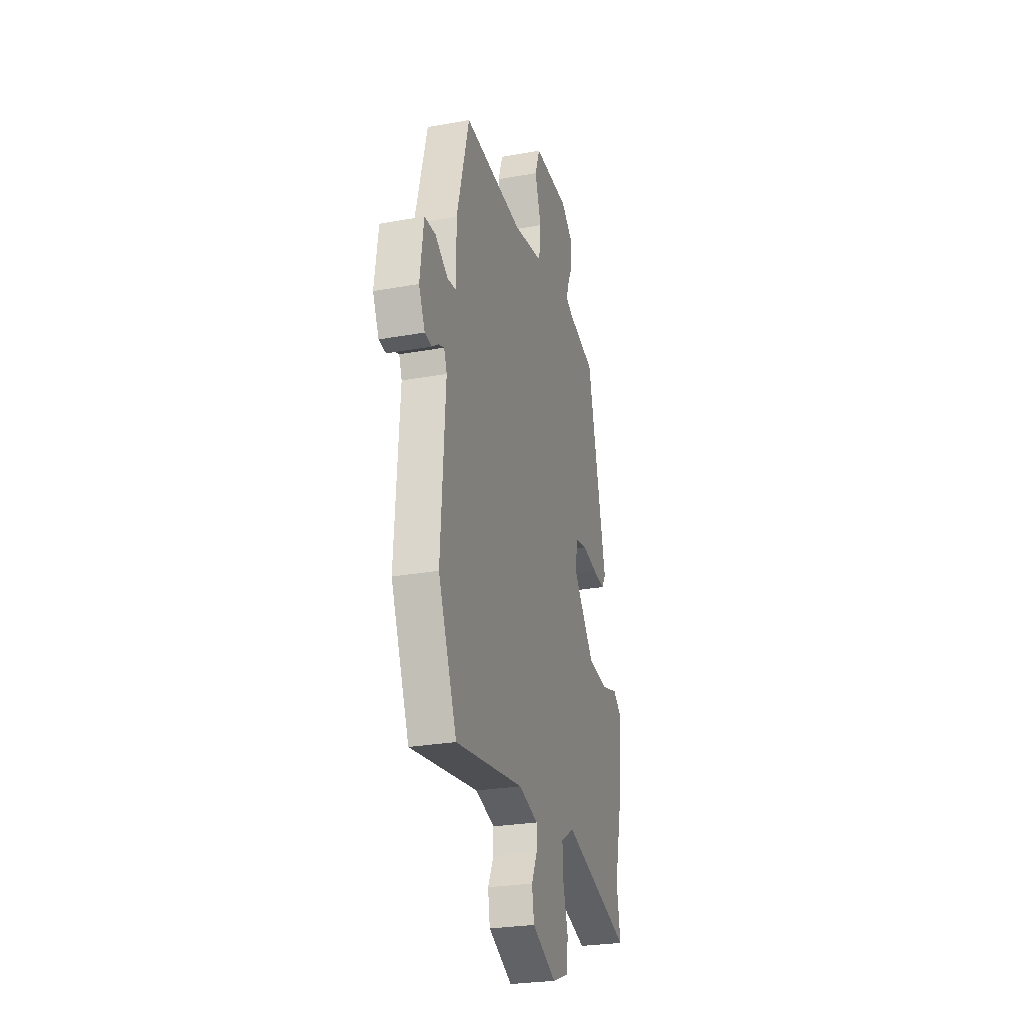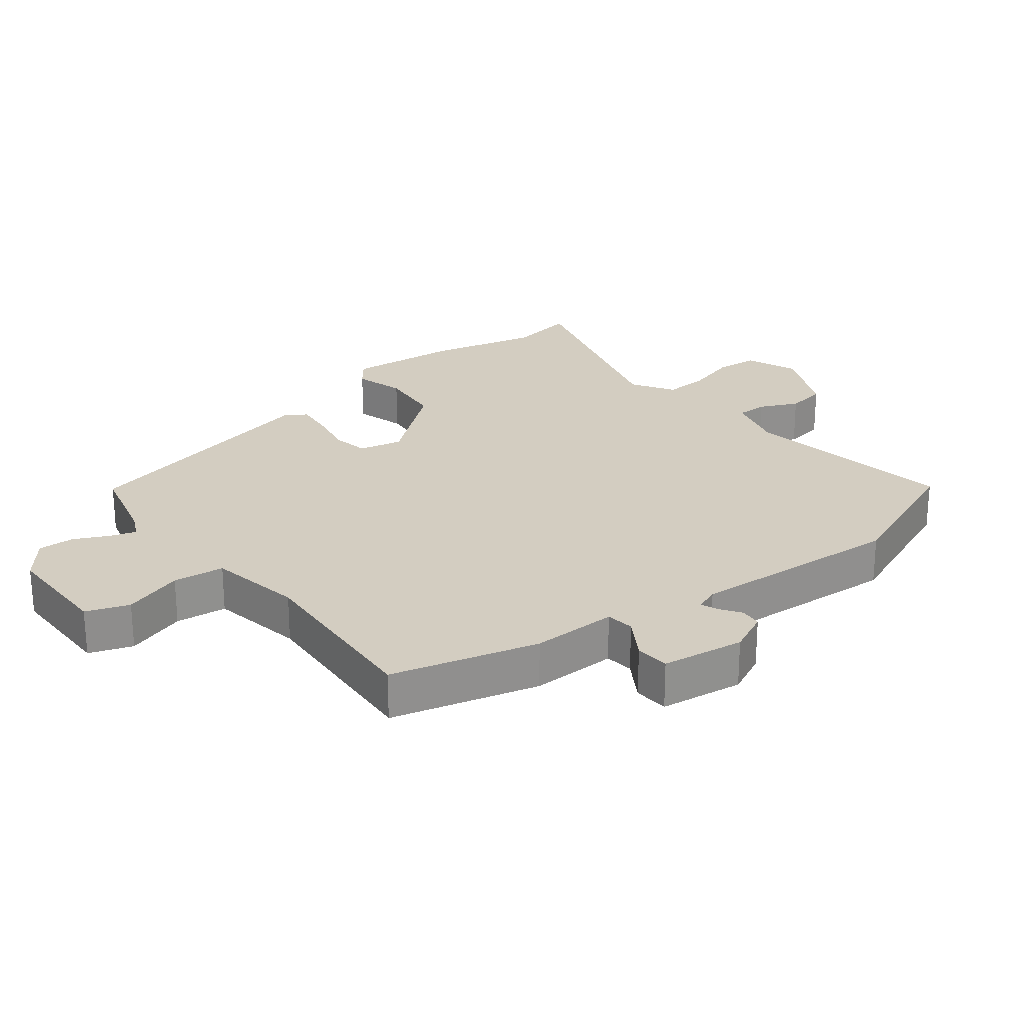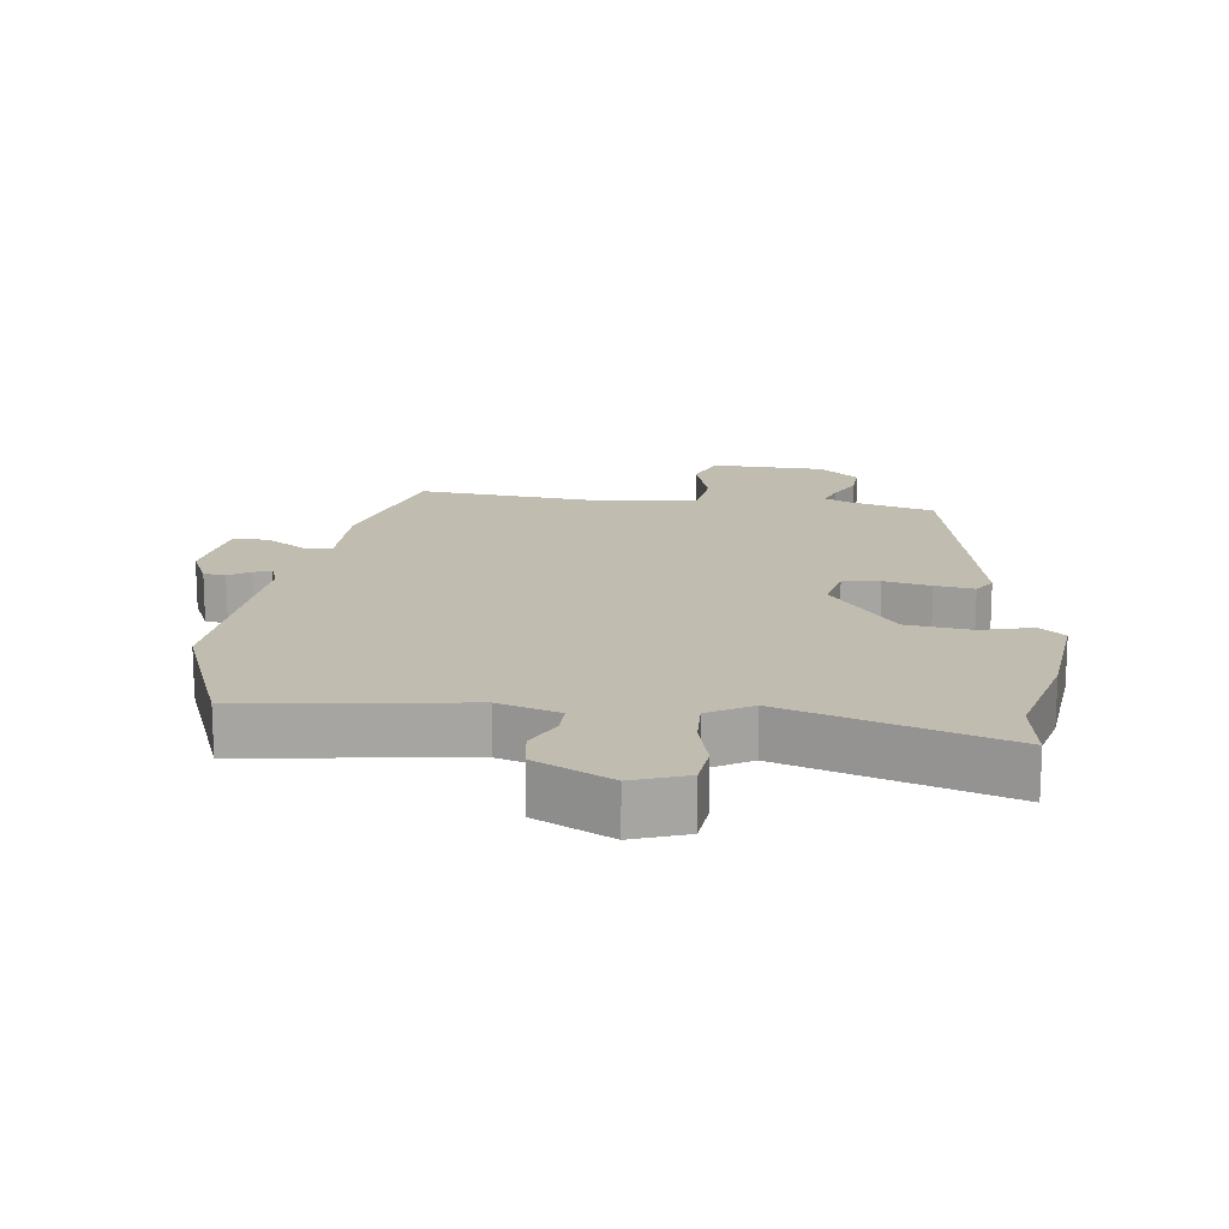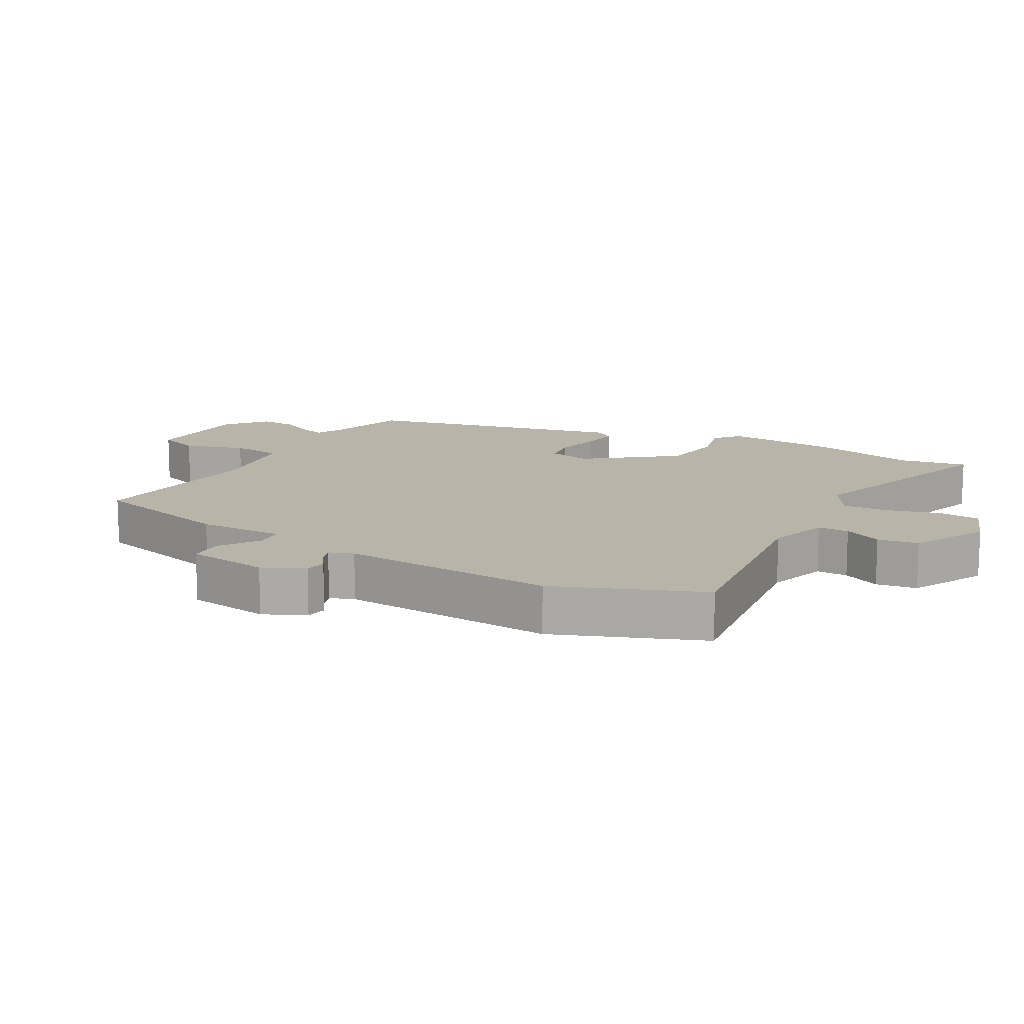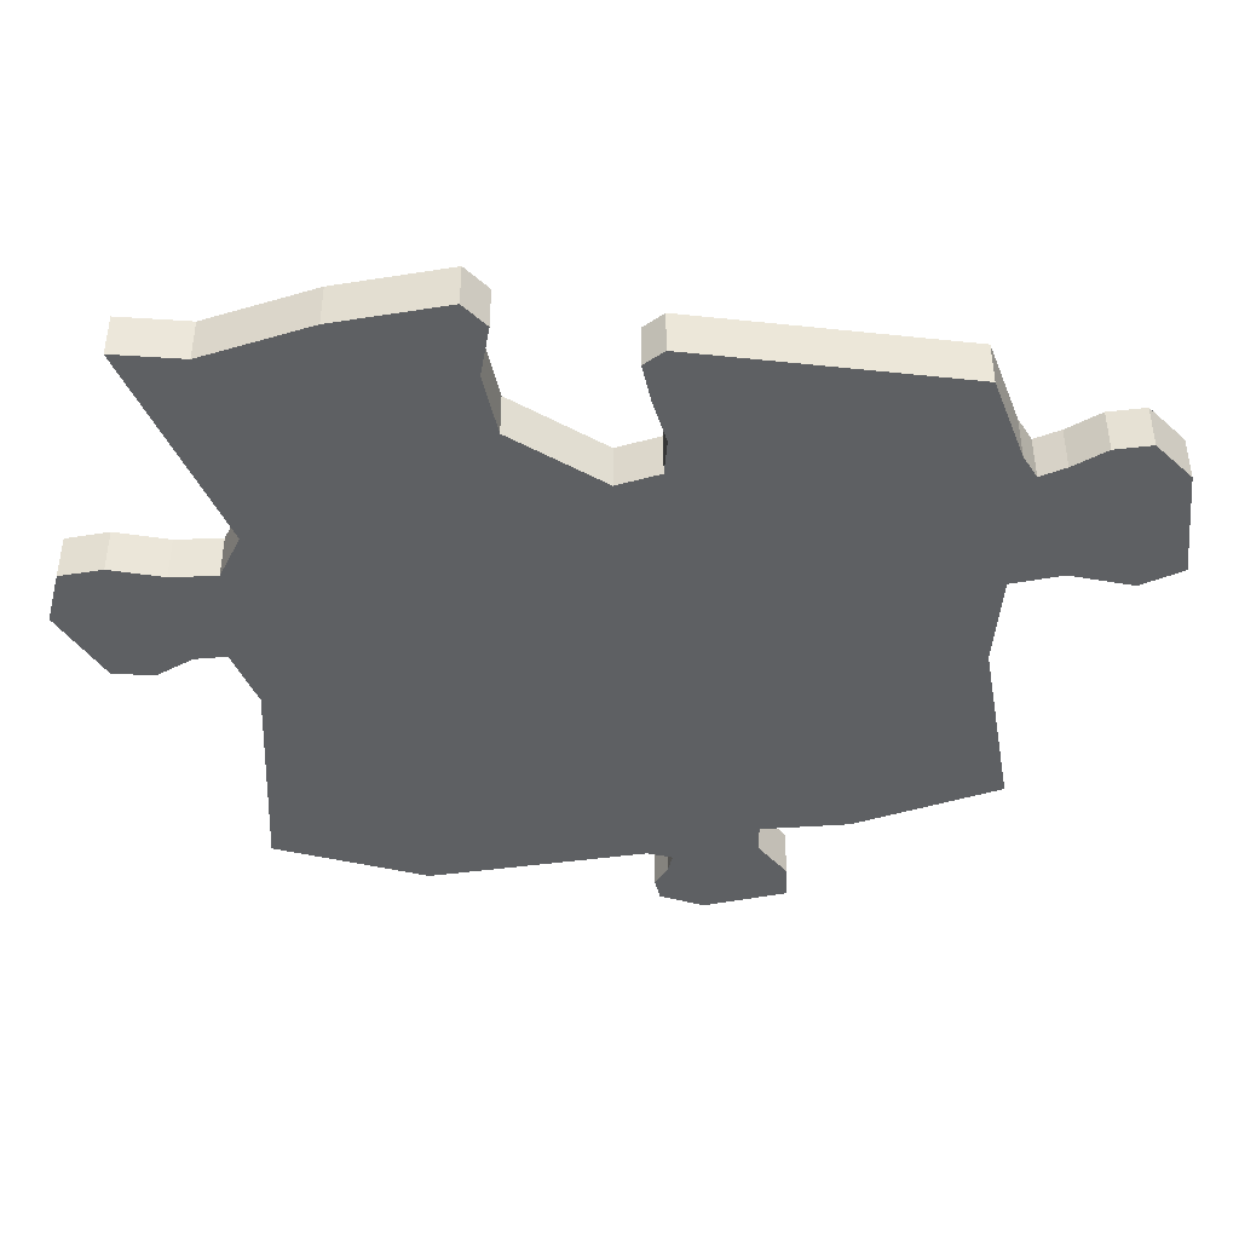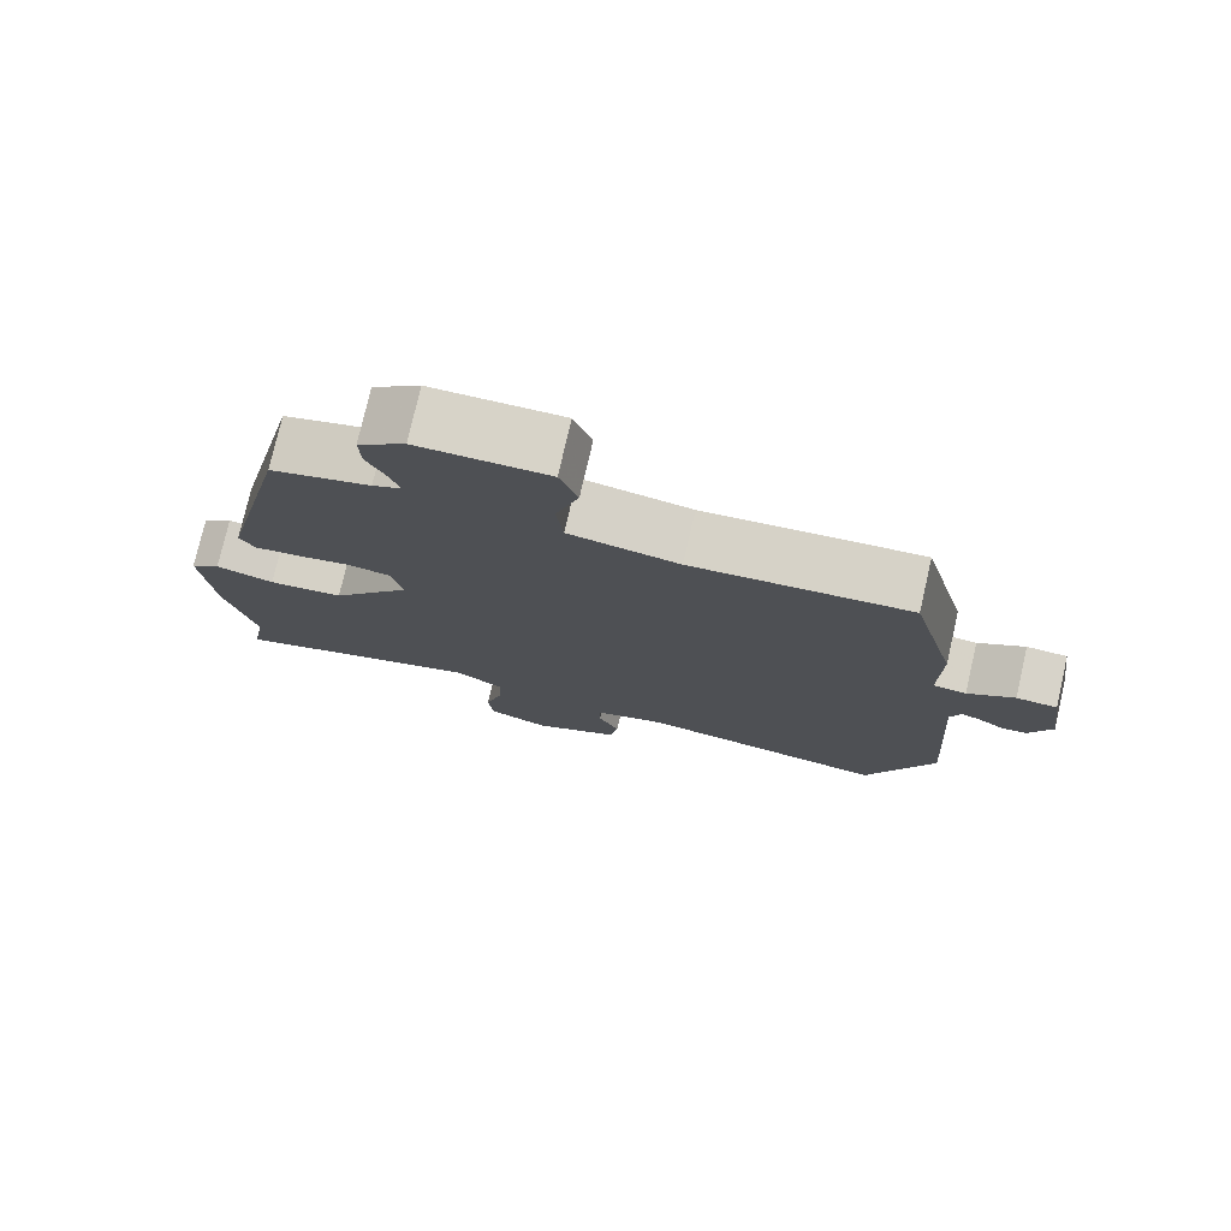
<metadata>
{"format":"obj","ext":"obj","renderer":"f3d","projection":"perspective","resolution":1024,"background":"white","views":[{"elev":-26.6,"azim":105.8,"up":"+Z"},{"elev":24.8,"azim":51.7,"up":"+Y"},{"elev":16.4,"azim":-171.9,"up":"+Y"},{"elev":13.2,"azim":120.0,"up":"+Y"},{"elev":-42.6,"azim":-84.2,"up":"+Y"},{"elev":76.8,"azim":13.0,"up":"+Z"}]}
</metadata>
<code>
v -0.514 0.07 -0.577
v -0.495 0.07 -0.473
v -0.535 0.07 -0.305
v -0.55 0.07 -0.132
v -0.51 0.07 -0.101
v -0.432 0.07 -0.123
v -0.332 0.07 -0.112
v -0.226 0.07 0.02
v -0.241 0.07 0.087
v -0.297 0.07 0.097
v -0.369 0.07 0.083
v -0.429 0.07 0.076
v -0.45 0.07 0.109
v -0.357 0.07 0.509
v -0.225 0.07 0.544
v -0.187 0.07 0.562
v -0.2 0.07 0.602
v -0.226 0.07 0.655
v -0.228 0.07 0.711
v -0.166 0.07 0.76
v 0.007 0.07 0.762
v 0.031 0.07 0.696
v 0.001 0.07 0.603
v 0.01 0.07 0.524
v 0.156 0.07 0.499
v 0.444 0.07 0.521
v 0.504 0.07 0.295
v 0.502 0.07 0.162
v 0.546 0.07 0.157
v 0.608 0.07 0.196
v 0.662 0.07 0.193
v 0.68 0.07 0.065
v 0.65 0.07 0.001
v 0.616 0.07 -0.003
v 0.584 0.07 0.019
v 0.557 0.07 0.029
v 0.543 0.07 -0.008
v 0.565 0.07 -0.339
v 0.475 0.07 -0.562
v 0.142 0.07 -0.512
v 0.048 0.07 -0.539
v 0.048 0.07 -0.587
v 0.076 0.07 -0.646
v 0.066 0.07 -0.708
v -0.051 0.07 -0.764
v -0.133 0.07 -0.733
v -0.139 0.07 -0.667
v -0.116 0.07 -0.587
v -0.112 0.07 -0.517
v -0.178 0.07 -0.477
v -0.514 0 -0.577
v -0.495 0 -0.473
v -0.535 0 -0.305
v -0.55 0 -0.132
v -0.51 0 -0.101
v -0.432 0 -0.123
v -0.332 0 -0.112
v -0.226 0 0.02
v -0.241 0 0.087
v -0.297 0 0.097
v -0.369 0 0.083
v -0.429 0 0.076
v -0.45 0 0.109
v -0.357 0 0.509
v -0.225 0 0.544
v -0.187 0 0.562
v -0.2 0 0.602
v -0.226 0 0.655
v -0.228 0 0.711
v -0.166 0 0.76
v 0.007 0 0.762
v 0.031 0 0.696
v 0.001 0 0.603
v 0.01 0 0.524
v 0.156 0 0.499
v 0.444 0 0.521
v 0.504 0 0.295
v 0.502 0 0.162
v 0.546 0 0.157
v 0.608 0 0.196
v 0.662 0 0.193
v 0.68 0 0.065
v 0.65 0 0.001
v 0.616 0 -0.003
v 0.584 0 0.019
v 0.557 0 0.029
v 0.543 0 -0.008
v 0.565 0 -0.339
v 0.475 0 -0.562
v 0.142 0 -0.512
v 0.048 0 -0.539
v 0.048 0 -0.587
v 0.076 0 -0.646
v 0.066 0 -0.708
v -0.051 0 -0.764
v -0.133 0 -0.733
v -0.139 0 -0.667
v -0.116 0 -0.587
v -0.112 0 -0.517
v -0.178 0 -0.477
f 46 47 48
f 45 46 48
f 44 45 48
f 43 44 48
f 42 43 48
f 41 42 48 49
f 40 41 49 50
f 37 38 39 40
f 36 37 40 50
f 33 34 35
f 32 33 35
f 31 32 35
f 30 31 35
f 29 30 35
f 28 29 35 36
f 25 26 27 28
f 28 36 50
f 25 28 50
f 24 25 50
f 21 22 23
f 20 21 23
f 19 20 23
f 18 19 23
f 17 18 23
f 16 17 23 24
f 15 16 24 50
f 13 14 15
f 12 13 15
f 11 12 15
f 10 11 15
f 9 10 15
f 8 9 15
f 4 5 6
f 3 4 6
f 2 3 6
f 2 6 7
f 1 2 7 8
f 8 15 50
f 1 8 50
f 98 97 96
f 98 96 95
f 98 95 94
f 98 94 93
f 98 93 92
f 99 98 92 91
f 100 99 91 90
f 90 89 88 87
f 100 90 87 86
f 85 84 83
f 85 83 82
f 85 82 81
f 85 81 80
f 85 80 79
f 86 85 79 78
f 78 77 76 75
f 100 86 78
f 100 78 75
f 100 75 74
f 73 72 71
f 73 71 70
f 73 70 69
f 73 69 68
f 73 68 67
f 74 73 67 66
f 100 74 66 65
f 65 64 63
f 65 63 62
f 65 62 61
f 65 61 60
f 65 60 59
f 65 59 58
f 56 55 54
f 56 54 53
f 56 53 52
f 57 56 52
f 58 57 52 51
f 100 65 58
f 100 58 51
f 1 51 52 2
f 2 52 53 3
f 3 53 54 4
f 4 54 55 5
f 5 55 56 6
f 6 56 57 7
f 7 57 58 8
f 8 58 59 9
f 9 59 60 10
f 10 60 61 11
f 11 61 62 12
f 12 62 63 13
f 13 63 64 14
f 14 64 65 15
f 15 65 66 16
f 16 66 67 17
f 17 67 68 18
f 18 68 69 19
f 19 69 70 20
f 20 70 71 21
f 21 71 72 22
f 22 72 73 23
f 23 73 74 24
f 24 74 75 25
f 25 75 76 26
f 26 76 77 27
f 27 77 78 28
f 28 78 79 29
f 29 79 80 30
f 30 80 81 31
f 31 81 82 32
f 32 82 83 33
f 33 83 84 34
f 34 84 85 35
f 35 85 86 36
f 36 86 87 37
f 37 87 88 38
f 38 88 89 39
f 39 89 90 40
f 40 90 91 41
f 41 91 92 42
f 42 92 93 43
f 43 93 94 44
f 44 94 95 45
f 45 95 96 46
f 46 96 97 47
f 47 97 98 48
f 48 98 99 49
f 49 99 100 50
f 50 100 51 1

</code>
